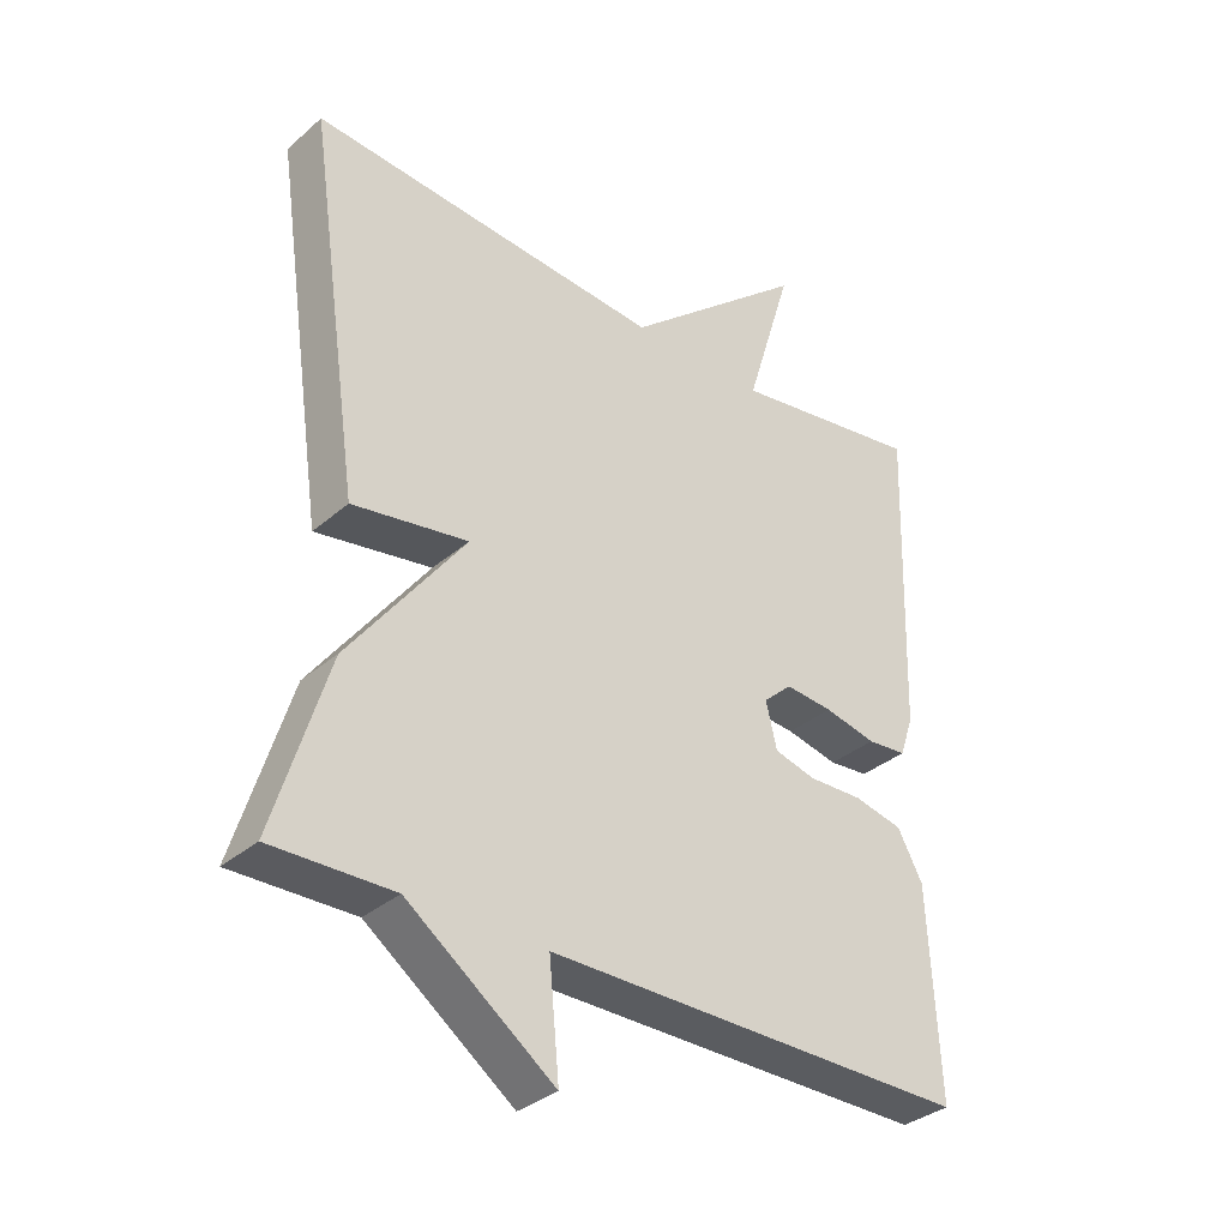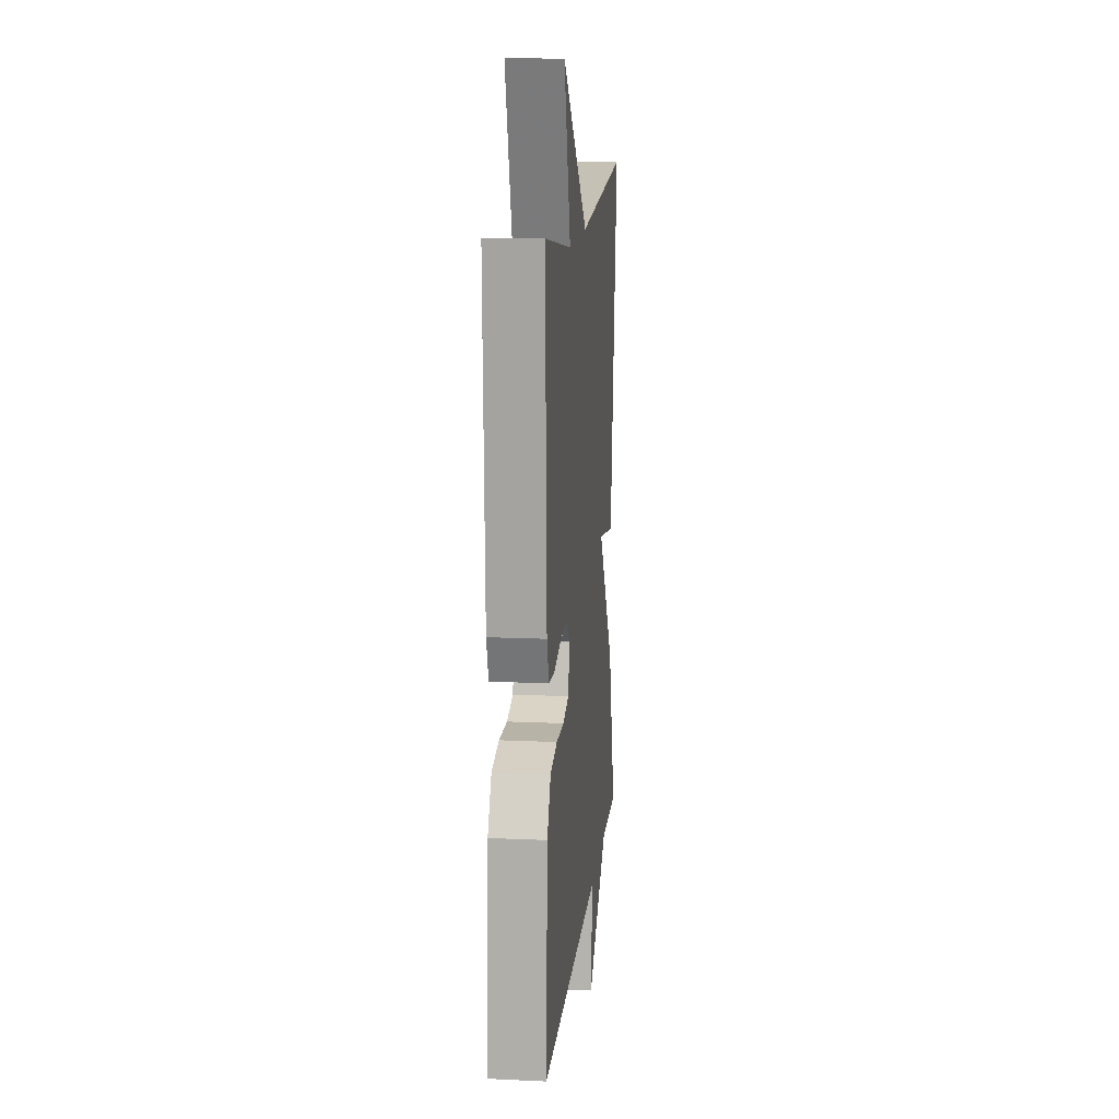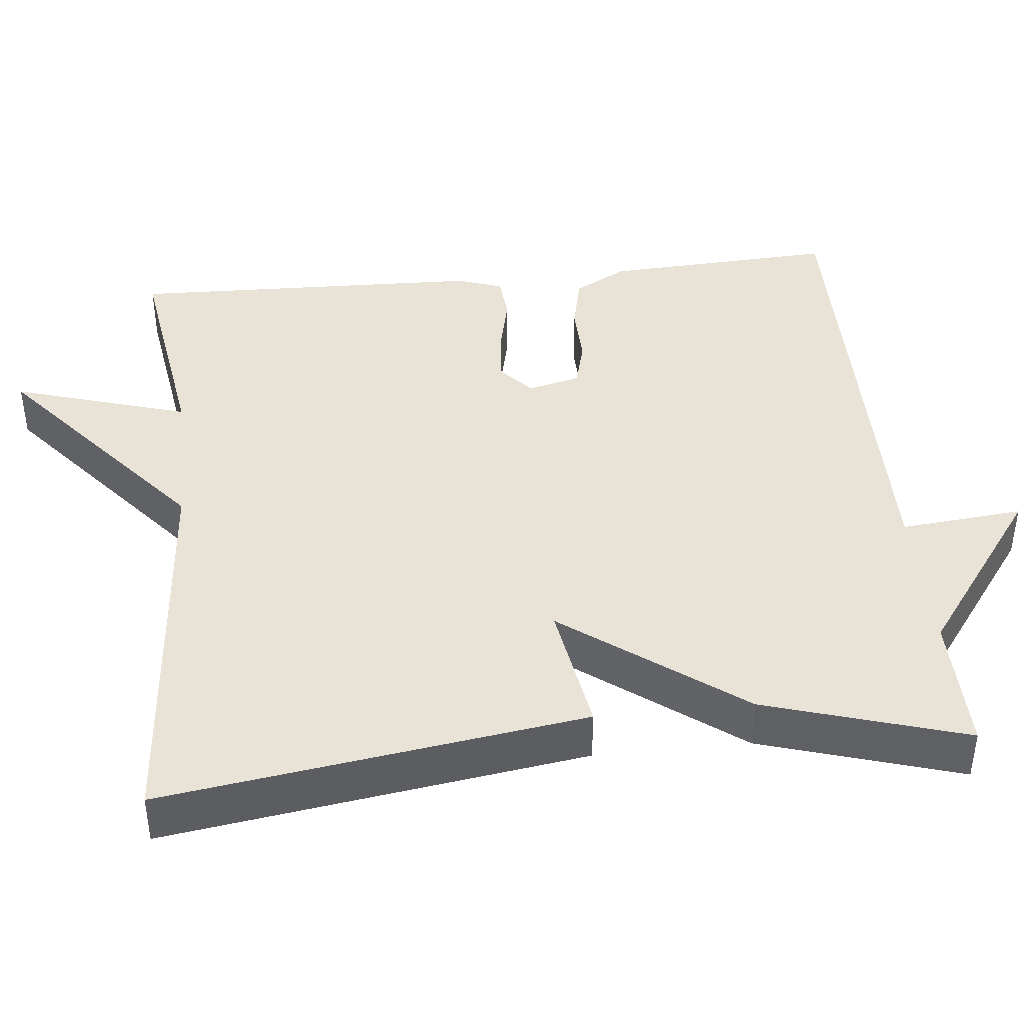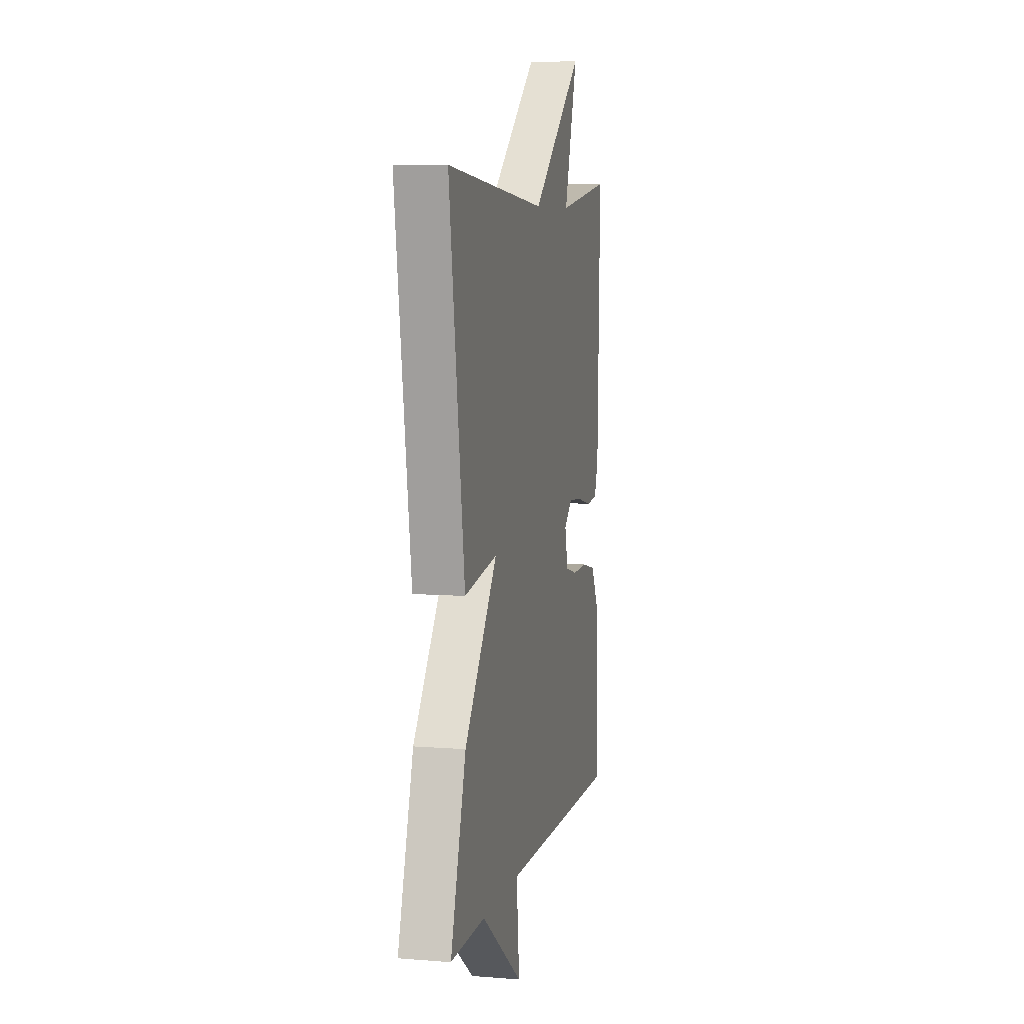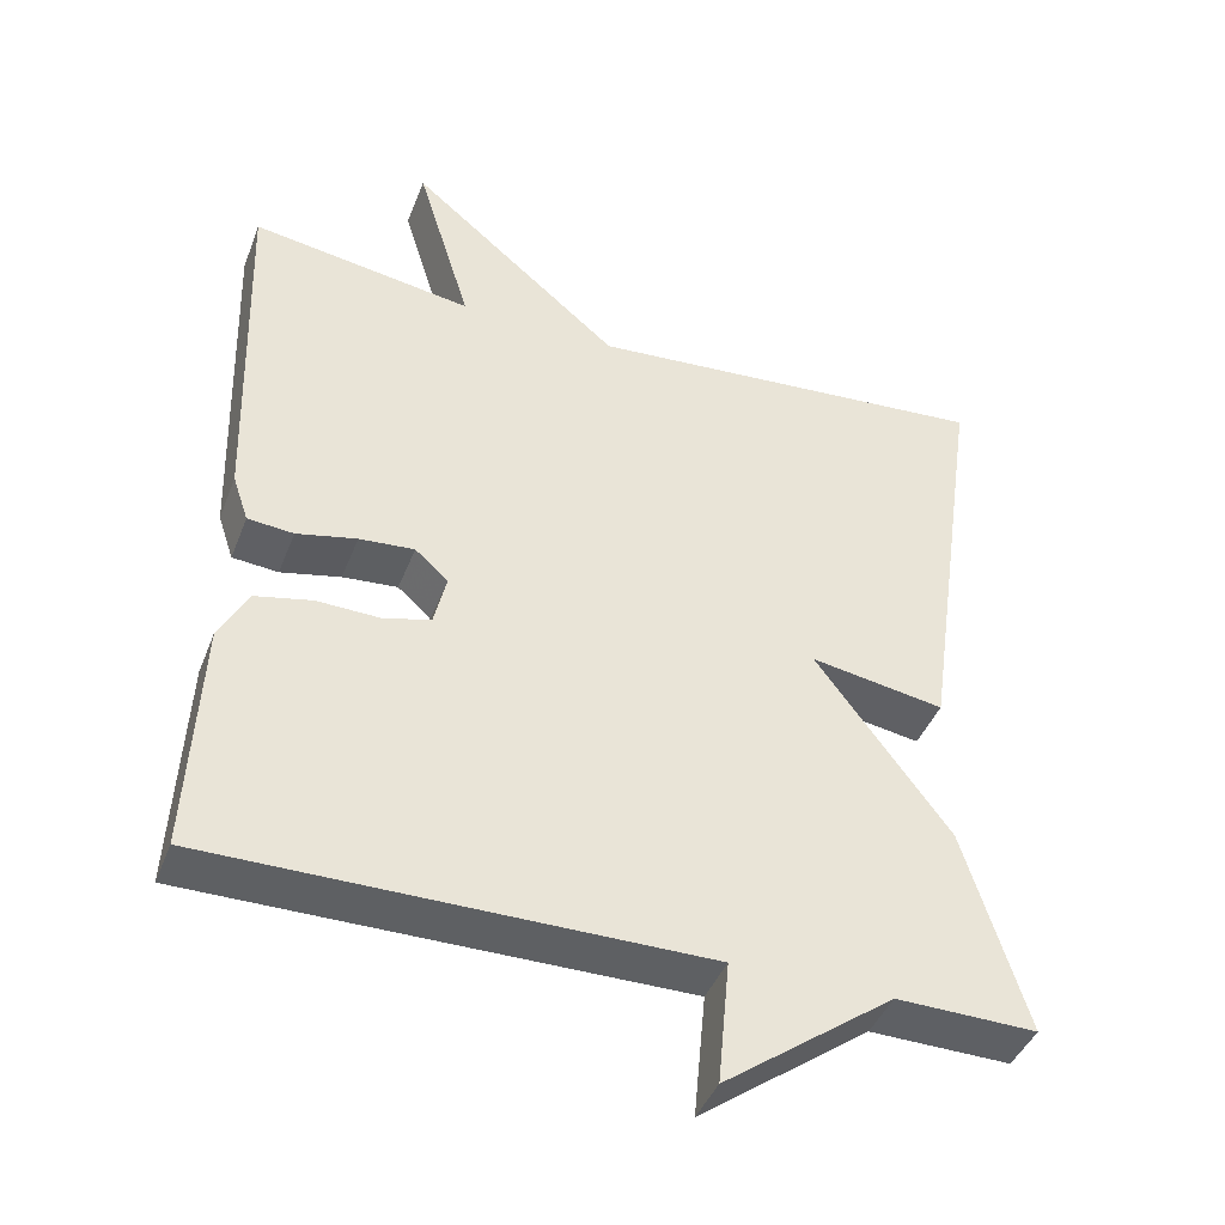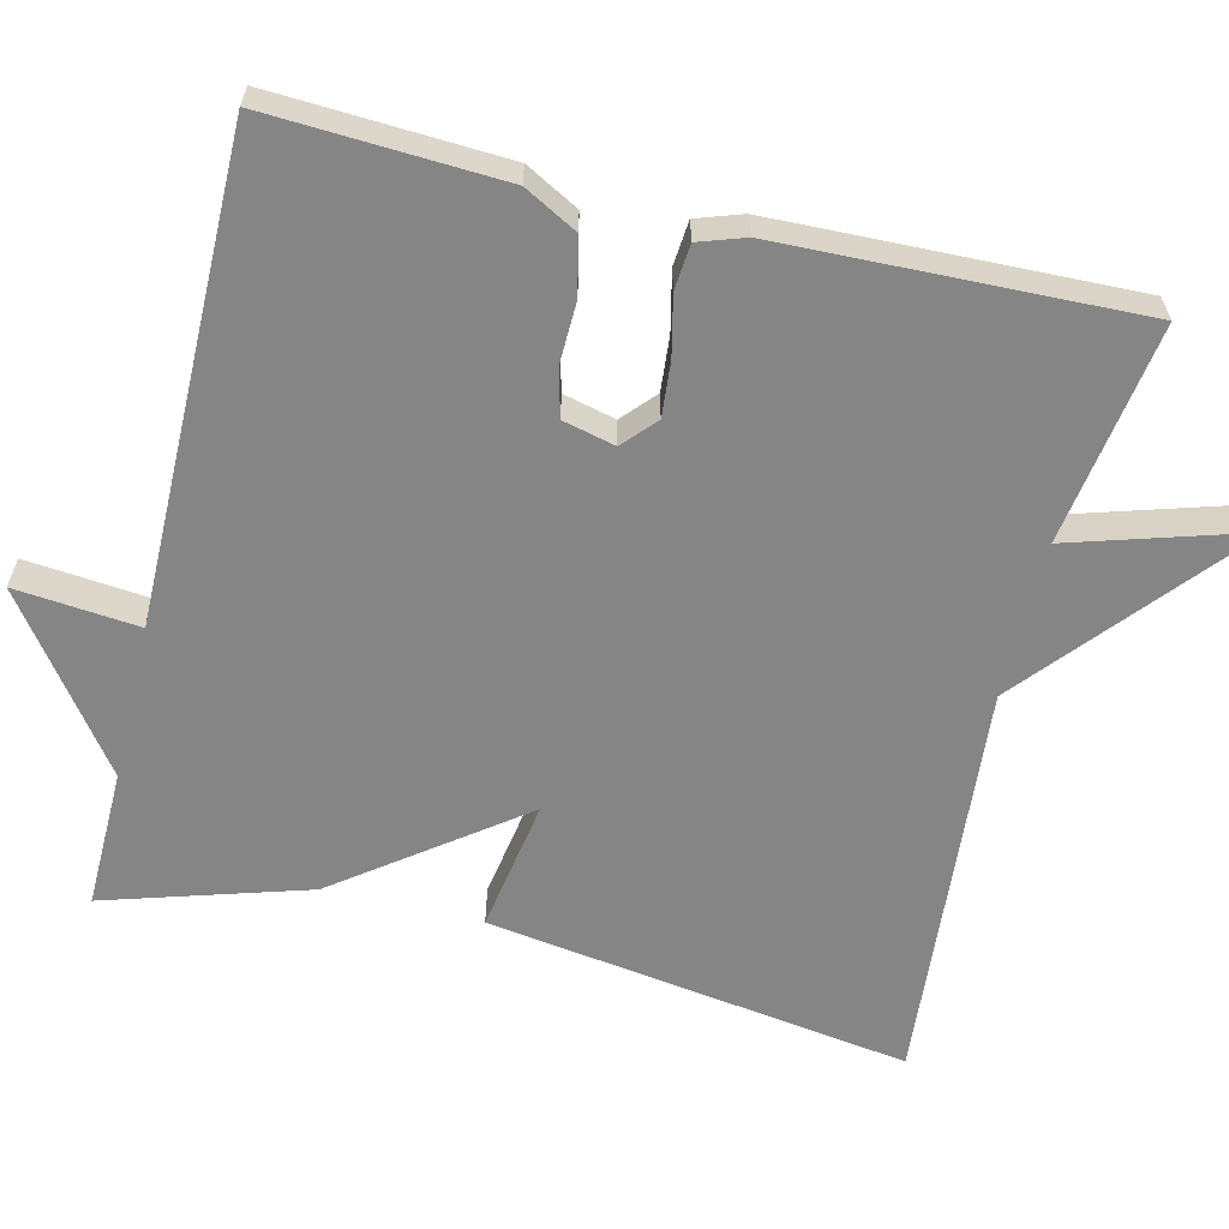
<metadata>
{"format":"obj","ext":"obj","renderer":"f3d","projection":"perspective","resolution":1024,"background":"white","views":[{"elev":-34.1,"azim":139.1,"up":"+Z"},{"elev":14.1,"azim":-84.2,"up":"+Z"},{"elev":41.8,"azim":84.1,"up":"+Y"},{"elev":7.1,"azim":102.9,"up":"+Z"},{"elev":-42.5,"azim":-20.3,"up":"+Z"},{"elev":-61.7,"azim":-103.6,"up":"+Y"}]}
</metadata>
<code>
v 0.5 0.07 0.5
v 0.421 0.07 -0.042
v 0.251 0.07 -0.014
v 0.421 0.07 -0.242
v 0.5 0.07 -0.5
v 0.322 0.07 -0.497
v 0.107 0.07 -0.655
v 0.122 0.07 -0.497
v -0.5 0.07 -0.5
v -0.485 0.07 -0.201
v -0.448 0.07 -0.133
v -0.376 0.07 -0.117
v -0.297 0.07 -0.119
v -0.236 0.07 -0.103
v -0.22 0.07 -0.036
v -0.262 0.07 0.002
v -0.332 0.07 -0.004
v -0.408 0.07 -0.021
v -0.466 0.07 -0.016
v -0.486 0.07 0.043
v -0.5 0.07 0.5
v -0.218 0.07 0.457
v -0.287 0.07 0.683
v -0.018 0.07 0.457
v 0.5 0 0.5
v 0.421 0 -0.042
v 0.251 0 -0.014
v 0.421 0 -0.242
v 0.5 0 -0.5
v 0.322 0 -0.497
v 0.107 0 -0.655
v 0.122 0 -0.497
v -0.5 0 -0.5
v -0.485 0 -0.201
v -0.448 0 -0.133
v -0.376 0 -0.117
v -0.297 0 -0.119
v -0.236 0 -0.103
v -0.22 0 -0.036
v -0.262 0 0.002
v -0.332 0 -0.004
v -0.408 0 -0.021
v -0.466 0 -0.016
v -0.486 0 0.043
v -0.5 0 0.5
v -0.218 0 0.457
v -0.287 0 0.683
v -0.018 0 0.457
f 22 23 24
f 20 21 22
f 19 20 22
f 18 19 22
f 17 18 22
f 16 17 22 24
f 15 16 24 1
f 11 12 13
f 10 11 13
f 9 10 13
f 8 9 13
f 8 13 14
f 6 7 8
f 6 8 14 15
f 5 6 15
f 4 5 15
f 3 4 15
f 1 2 3
f 1 3 15
f 48 47 46
f 46 45 44
f 46 44 43
f 46 43 42
f 46 42 41
f 48 46 41 40
f 25 48 40 39
f 37 36 35
f 37 35 34
f 37 34 33
f 37 33 32
f 38 37 32
f 32 31 30
f 39 38 32 30
f 39 30 29
f 39 29 28
f 39 28 27
f 27 26 25
f 39 27 25
f 1 25 26 2
f 2 26 27 3
f 3 27 28 4
f 4 28 29 5
f 5 29 30 6
f 6 30 31 7
f 7 31 32 8
f 8 32 33 9
f 9 33 34 10
f 10 34 35 11
f 11 35 36 12
f 12 36 37 13
f 13 37 38 14
f 14 38 39 15
f 15 39 40 16
f 16 40 41 17
f 17 41 42 18
f 18 42 43 19
f 19 43 44 20
f 20 44 45 21
f 21 45 46 22
f 22 46 47 23
f 23 47 48 24
f 24 48 25 1

</code>
